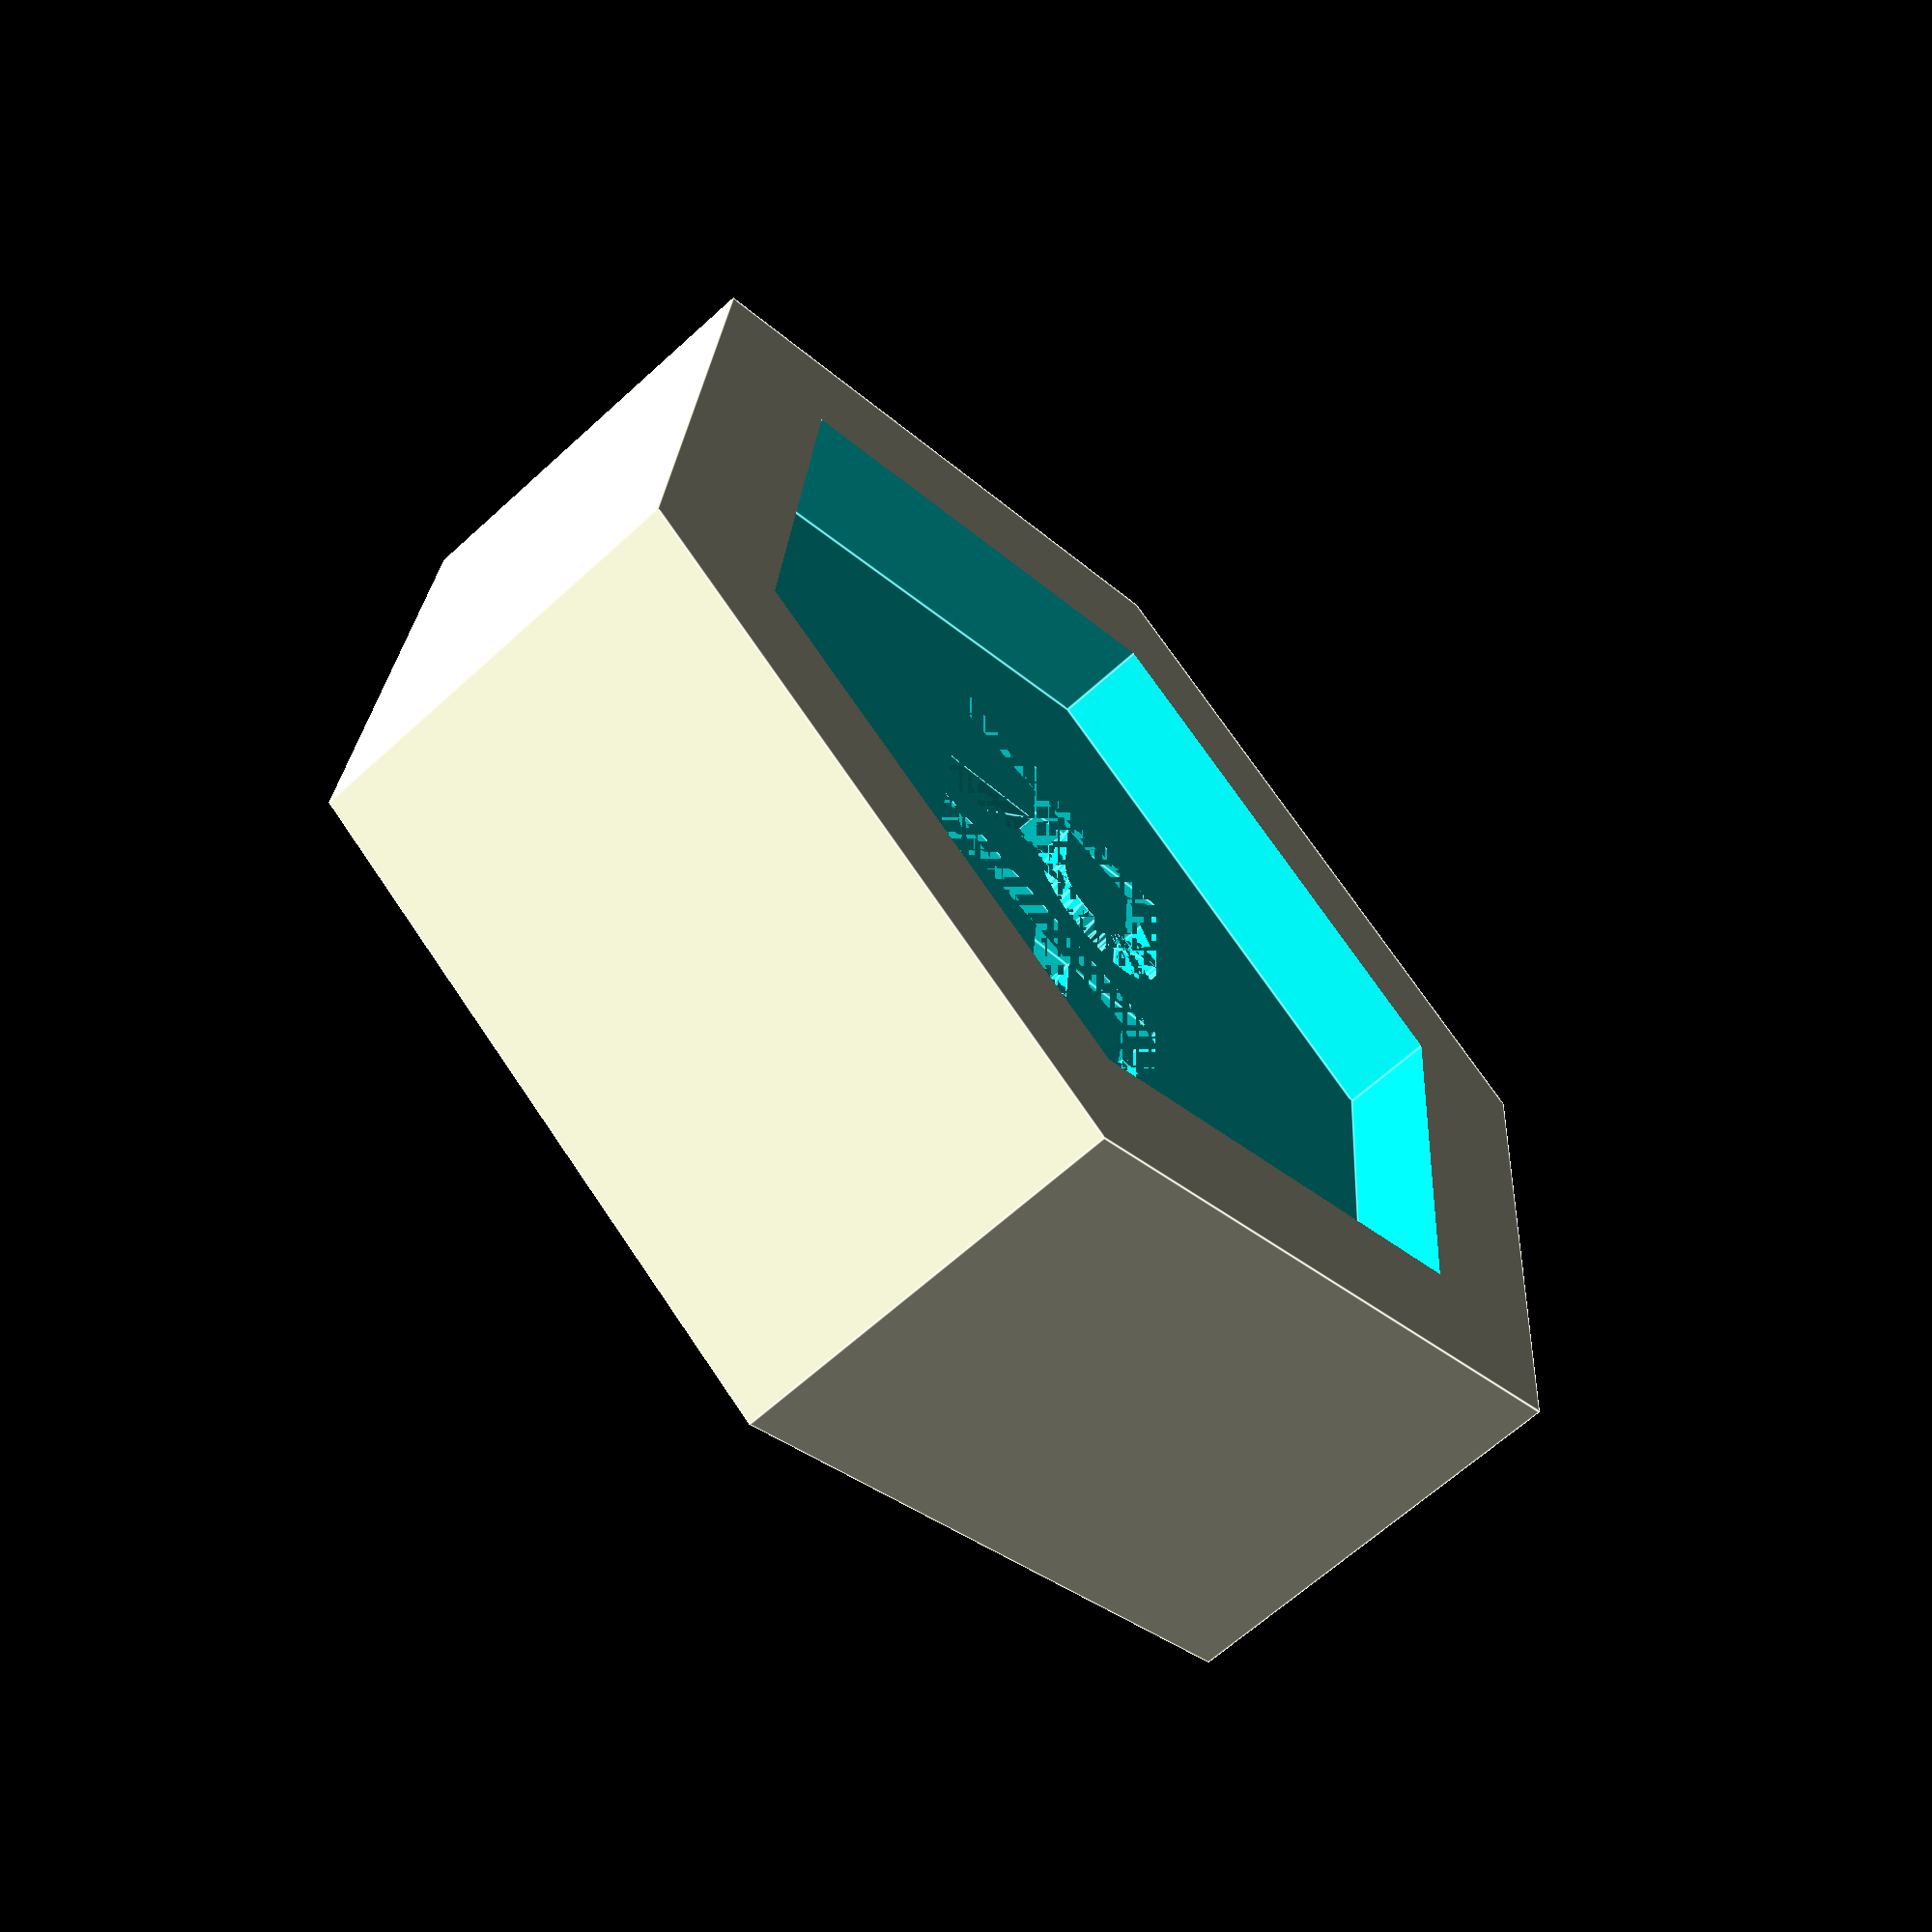
<openscad>
DEBUG = true;
DEBUG = false;

inner_radius = 16.5;
rim_thickness = 5;
rim_height = 3;
outer_radius = inner_radius + rim_thickness;
n_sides = 6;
standoff_height = 10;
height = standoff_height + rim_height;

module body() {
    difference(){
        // Main body
        cylinder(r=outer_radius, h=height, $fn=n_sides);

        // Inner recess
        translate([0,0, standoff_height])
        cylinder(r=inner_radius, h=(rim_height + 1), $fn=n_sides);
    }
}

module chop_top() {
    difference() {
        body();
        translate([-50,-50,-92]) cube(100);
    }
}


module main(chop=false) {
    difference() {
        if (chop) {
            chop_top();
        } else {
            body();
        }

        text_depth = 2;
        text_font = "helvetica";
        text_font = "Liberation Sans:style=Bold Italic";
        translate([0, 0, standoff_height - text_depth])
            linear_extrude(text_depth)
            text("RB", font=text_font, halign="center", valign="center");
    }
}

main(chop=DEBUG);
</openscad>
<views>
elev=63.5 azim=94.4 roll=312.9 proj=p view=edges
</views>
